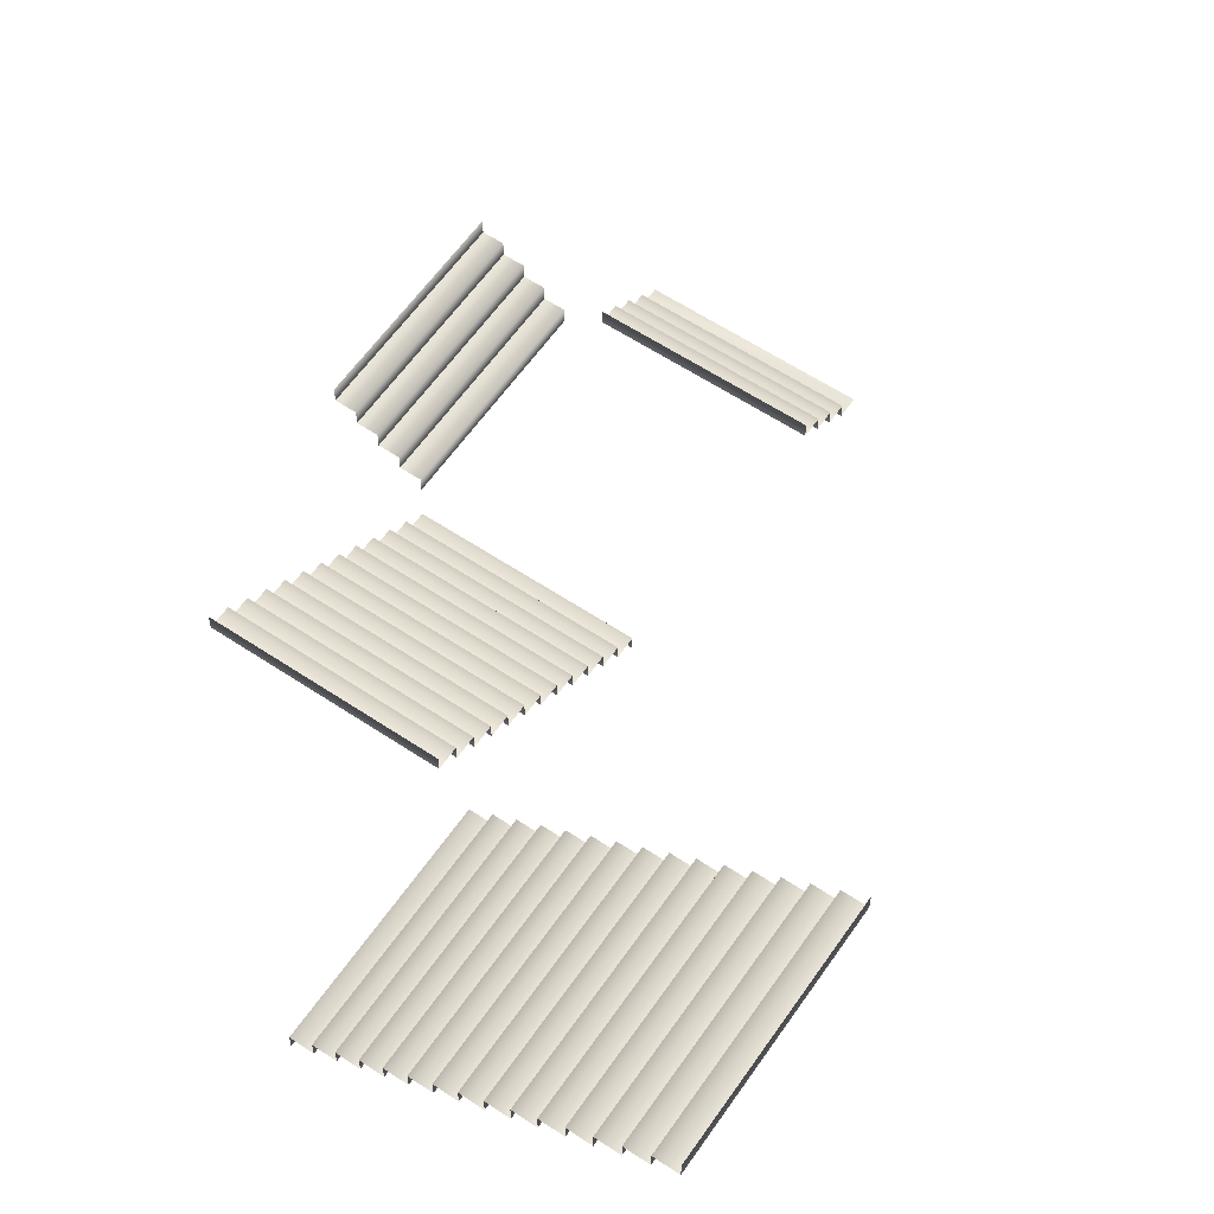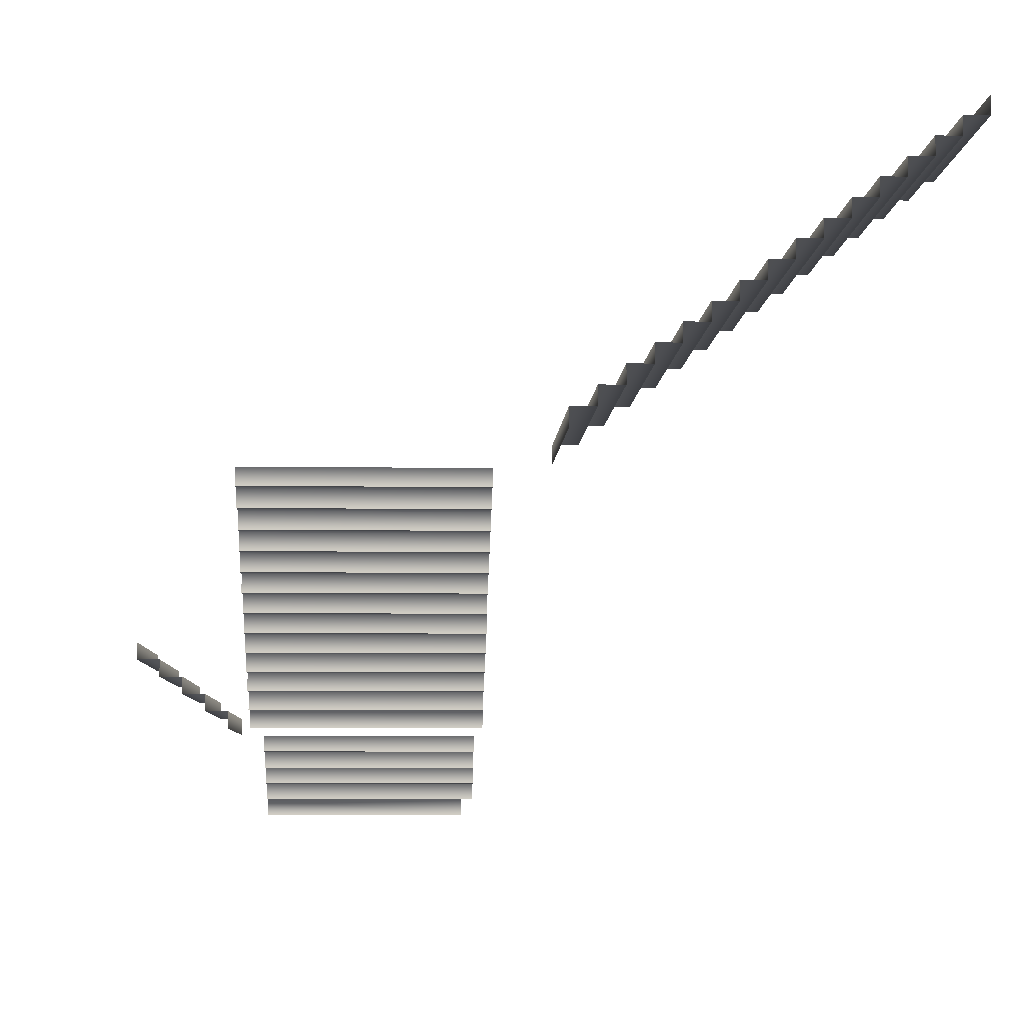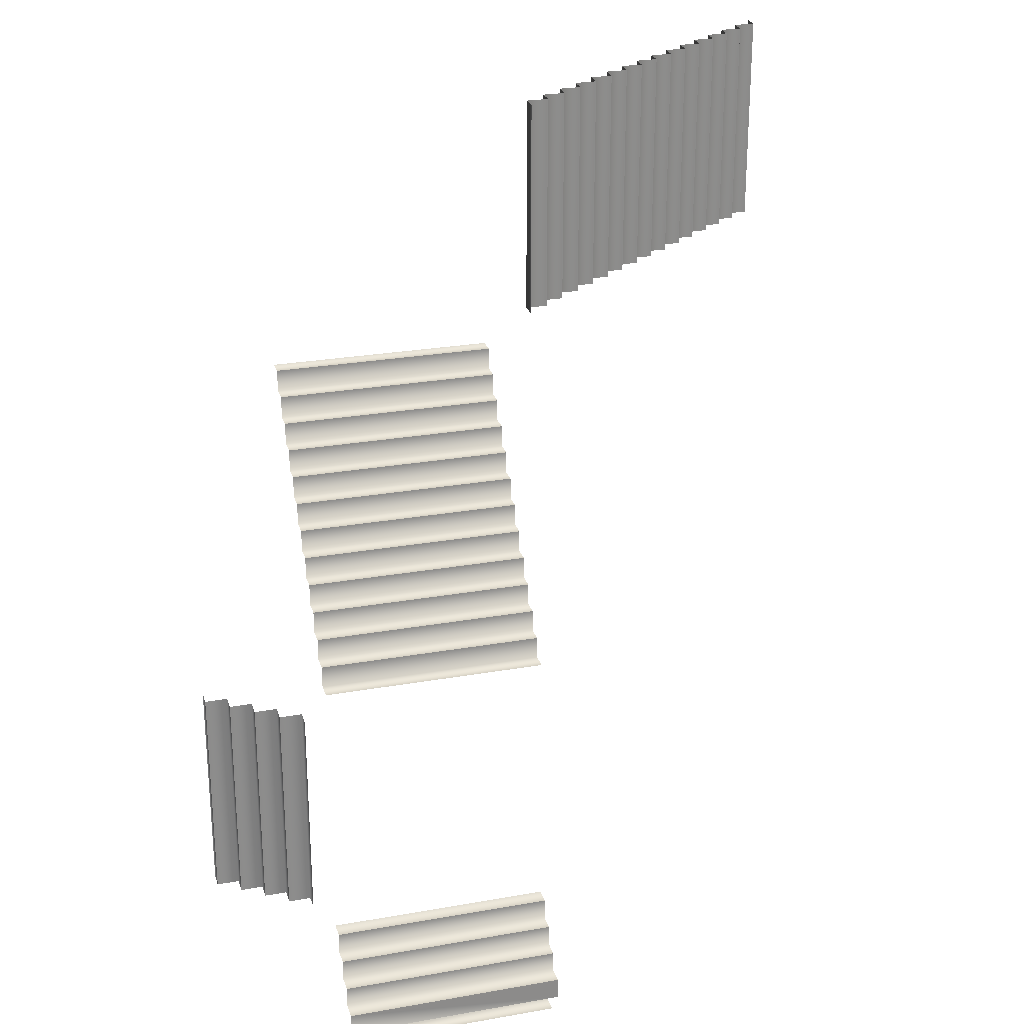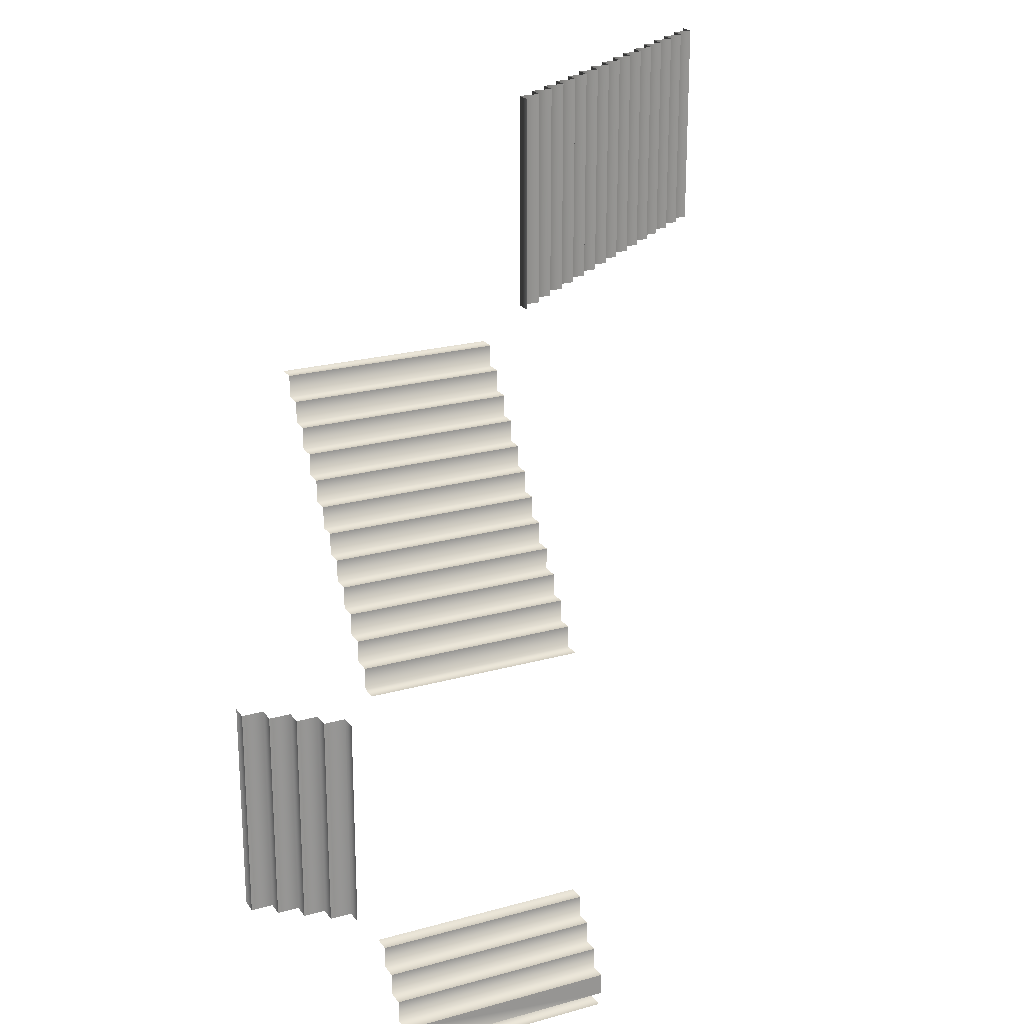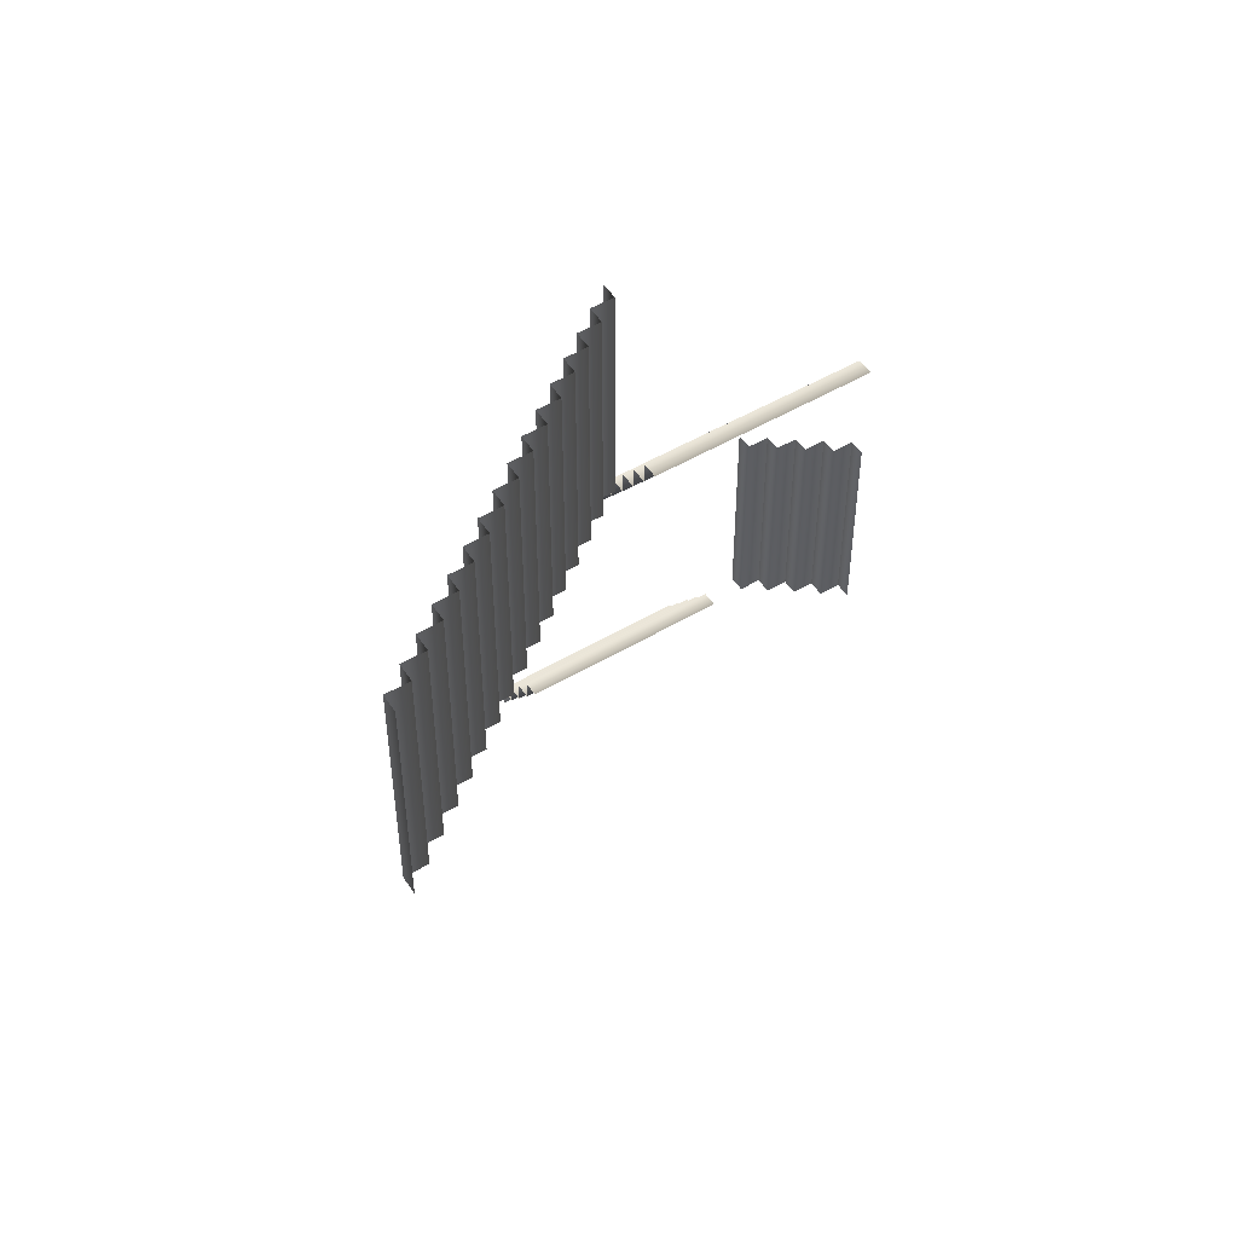
<metadata>
{"format":"obj","ext":"obj","renderer":"f3d","projection":"perspective","resolution":1024,"background":"white","views":[{"elev":59.7,"azim":34.4,"up":"+Y"},{"elev":-6.4,"azim":-2.5,"up":"+Y"},{"elev":26.0,"azim":-15.7,"up":"+Z"},{"elev":22.5,"azim":-25.7,"up":"+Z"},{"elev":51.4,"azim":147.4,"up":"+Z"}]}
</metadata>
<code>
g geroom_stairs01
v 1.251e+04 870 -1.044e+04
v 1.251e+04 870 -1.004e+04
v 1.255e+04 870 -1.004e+04
v 1.255e+04 870 -1.044e+04
v 1.243e+04 810 -1.044e+04
v 1.243e+04 810 -1.004e+04
v 1.247e+04 810 -1.004e+04
v 1.146e+04 240 -1.142e+04
v 1.146e+04 240 -1.102e+04
v 1.15e+04 240 -1.102e+04
v 1.247e+04 840 -1.044e+04
v 1.247e+04 840 -1.004e+04
v 1.251e+04 840 -1.004e+04
v 1.251e+04 840 -1.044e+04
v 1.15e+04 240 -1.142e+04
v 1.259e+04 930 -1.044e+04
v 1.259e+04 930 -1.004e+04
v 1.263e+04 930 -1.004e+04
v 1.263e+04 960 -1.044e+04
v 1.263e+04 960 -1.004e+04
v 1.267e+04 960 -1.004e+04
v 1.247e+04 810 -1.044e+04
v 1.267e+04 960 -1.044e+04
v 1.271e+04 990 -1.004e+04
v 1.271e+04 990 -1.044e+04
v 1.267e+04 990 -1.044e+04
v 1.239e+04 780 -1.044e+04
v 1.239e+04 780 -1.004e+04
v 1.243e+04 780 -1.004e+04
v 1.243e+04 780 -1.044e+04
v 1.263e+04 930 -1.044e+04
v 1.154e+04 210 -1.102e+04
v 1.154e+04 210 -1.142e+04
v 1.15e+04 210 -1.142e+04
v 1.235e+04 750 -1.044e+04
v 1.235e+04 750 -1.004e+04
v 1.239e+04 750 -1.004e+04
v 1.239e+04 750 -1.044e+04
v 1.15e+04 210 -1.102e+04
v 1.142e+04 270 -1.142e+04
v 1.142e+04 270 -1.102e+04
v 1.146e+04 270 -1.102e+04
v 1.231e+04 720 -1.044e+04
v 1.231e+04 720 -1.004e+04
v 1.235e+04 720 -1.004e+04
v 1.235e+04 720 -1.044e+04
v 1.162e+04 510 -1.049e+04
v 1.202e+04 510 -1.049e+04
v 1.202e+04 510 -1.053e+04
v 1.202e+04 480 -1.057e+04
v 1.162e+04 480 -1.057e+04
v 1.162e+04 480 -1.053e+04
v 1.227e+04 690 -1.044e+04
v 1.227e+04 690 -1.004e+04
v 1.231e+04 690 -1.004e+04
v 1.231e+04 690 -1.044e+04
v 1.202e+04 480 -1.053e+04
v 1.202e+04 450 -1.061e+04
v 1.162e+04 450 -1.061e+04
v 1.162e+04 450 -1.057e+04
v 1.223e+04 660 -1.044e+04
v 1.223e+04 660 -1.004e+04
v 1.227e+04 660 -1.004e+04
v 1.227e+04 660 -1.044e+04
v 1.202e+04 450 -1.057e+04
v 1.202e+04 420 -1.065e+04
v 1.162e+04 420 -1.065e+04
v 1.162e+04 420 -1.061e+04
v 1.219e+04 630 -1.044e+04
v 1.219e+04 630 -1.004e+04
v 1.223e+04 630 -1.004e+04
v 1.223e+04 630 -1.044e+04
v 1.162e+04 510 -1.053e+04
v 1.146e+04 270 -1.142e+04
v 1.215e+04 600 -1.044e+04
v 1.215e+04 600 -1.004e+04
v 1.219e+04 600 -1.004e+04
v 1.219e+04 600 -1.044e+04
v 1.162e+04 180 -1.093e+04
v 1.202e+04 180 -1.093e+04
v 1.202e+04 180 -1.097e+04
v 1.202e+04 390 -1.069e+04
v 1.162e+04 390 -1.069e+04
v 1.162e+04 390 -1.065e+04
v 1.211e+04 570 -1.044e+04
v 1.211e+04 570 -1.004e+04
v 1.215e+04 570 -1.004e+04
v 1.215e+04 570 -1.044e+04
v 1.202e+04 390 -1.065e+04
v 1.202e+04 360 -1.073e+04
v 1.162e+04 360 -1.073e+04
v 1.162e+04 360 -1.069e+04
v 1.162e+04 180 -1.097e+04
v 1.162e+04 30 -1.159e+04
v 1.202e+04 30 -1.159e+04
v 1.202e+04 30 -1.163e+04
v 1.255e+04 900 -1.044e+04
v 1.255e+04 900 -1.004e+04
v 1.259e+04 900 -1.004e+04
v 1.259e+04 900 -1.044e+04
v 1.202e+04 270 -1.085e+04
v 1.162e+04 270 -1.085e+04
v 1.162e+04 270 -1.081e+04
v 1.202e+04 270 -1.081e+04
v 1.162e+04 30 -1.163e+04
v 1.202e+04 420 -1.061e+04
v 1.202e+04 120 -1.151e+04
v 1.162e+04 120 -1.151e+04
v 1.162e+04 120 -1.147e+04
v 1.202e+04 120 -1.147e+04
v 1.267e+04 990 -1.004e+04
v 1.158e+04 180 -1.102e+04
v 1.158e+04 180 -1.142e+04
v 1.154e+04 180 -1.142e+04
v 1.202e+04 90 -1.155e+04
v 1.162e+04 90 -1.155e+04
v 1.162e+04 90 -1.151e+04
v 1.202e+04 90 -1.151e+04
v 1.154e+04 180 -1.102e+04
v 1.202e+04 240 -1.089e+04
v 1.162e+04 240 -1.089e+04
v 1.162e+04 240 -1.085e+04
v 1.202e+04 60 -1.159e+04
v 1.162e+04 60 -1.159e+04
v 1.162e+04 60 -1.155e+04
v 1.202e+04 60 -1.155e+04
v 1.202e+04 240 -1.085e+04
v 1.202e+04 210 -1.093e+04
v 1.162e+04 210 -1.093e+04
v 1.162e+04 210 -1.089e+04
v 1.162e+04 300 -1.077e+04
v 1.202e+04 300 -1.077e+04
v 1.202e+04 300 -1.081e+04
v 1.162e+04 300 -1.081e+04
v 1.162e+04 330 -1.073e+04
v 1.202e+04 330 -1.073e+04
v 1.202e+04 330 -1.077e+04
v 1.162e+04 330 -1.077e+04
v 1.202e+04 360 -1.069e+04
v 1.202e+04 210 -1.089e+04
f 3 1 2
f 1 3 4
f 10 8 9
f 8 10 15
f 13 11 12
f 11 13 14
f 18 16 17
f 16 18 31
f 21 19 20
f 19 21 23
f 5 7 22
f 7 5 6
f 26 24 25
f 24 26 111
f 29 27 28
f 27 29 30
f 34 32 33
f 32 34 39
f 37 35 36
f 35 37 38
f 42 40 41
f 40 42 74
f 45 43 44
f 43 45 46
f 49 47 48
f 47 49 73
f 52 50 51
f 50 52 57
f 55 53 54
f 53 55 56
f 60 58 59
f 58 60 65
f 63 61 62
f 61 63 64
f 68 66 67
f 66 68 106
f 71 69 70
f 69 71 72
f 77 75 76
f 75 77 78
f 81 79 80
f 79 81 93
f 84 82 83
f 82 84 89
f 87 85 86
f 85 87 88
f 92 90 91
f 90 92 139
f 96 94 95
f 94 96 105
f 99 97 98
f 97 99 100
f 103 101 102
f 101 103 104
f 109 107 108
f 107 109 110
f 114 112 113
f 112 114 119
f 117 115 116
f 115 117 118
f 122 120 121
f 120 122 127
f 125 123 124
f 123 125 126
f 130 128 129
f 128 130 140
f 133 131 132
f 131 133 134
f 137 135 136
f 135 137 138
v 1.202e+04 30 -1.159e+04
v 1.162e+04 30 -1.159e+04
v 1.162e+04 60 -1.159e+04
v 1.162e+04 90 -1.155e+04
v 1.202e+04 90 -1.155e+04
v 1.202e+04 60 -1.155e+04
v 1.202e+04 60 -1.159e+04
v 1.162e+04 60 -1.155e+04
v 1.162e+04 120 -1.151e+04
v 1.202e+04 120 -1.151e+04
v 1.202e+04 90 -1.151e+04
v 1.162e+04 90 -1.151e+04
v 1.2e+04 -0.000468 -1.163e+04
v 1.162e+04 2e-05 -1.163e+04
v 1.162e+04 30 -1.163e+04
v 1.255e+04 870 -1.044e+04
v 1.255e+04 870 -1.004e+04
v 1.255e+04 900 -1.004e+04
v 1.2e+04 30 -1.163e+04
v 1.154e+04 210 -1.142e+04
v 1.154e+04 210 -1.102e+04
v 1.154e+04 180 -1.102e+04
v 1.162e+04 150 -1.147e+04
v 1.202e+04 150 -1.147e+04
v 1.202e+04 120 -1.147e+04
v 1.255e+04 900 -1.044e+04
v 1.158e+04 150 -1.102e+04
v 1.158e+04 150 -1.142e+04
v 1.158e+04 180 -1.142e+04
v 1.158e+04 180 -1.102e+04
v 1.162e+04 120 -1.147e+04
v 1.142e+04 270 -1.102e+04
v 1.142e+04 270 -1.142e+04
v 1.142e+04 300 -1.142e+04
v 1.215e+04 570 -1.044e+04
v 1.215e+04 570 -1.004e+04
v 1.215e+04 600 -1.004e+04
v 1.142e+04 300 -1.102e+04
v 1.202e+04 240 -1.085e+04
v 1.162e+04 240 -1.085e+04
v 1.162e+04 270 -1.085e+04
v 1.202e+04 270 -1.085e+04
v 1.211e+04 540 -1.044e+04
v 1.211e+04 540 -1.004e+04
v 1.211e+04 570 -1.004e+04
v 1.215e+04 600 -1.044e+04
v 1.202e+04 210 -1.089e+04
v 1.162e+04 210 -1.089e+04
v 1.162e+04 240 -1.089e+04
v 1.202e+04 240 -1.089e+04
v 1.259e+04 930 -1.004e+04
v 1.259e+04 930 -1.044e+04
v 1.259e+04 900 -1.044e+04
v 1.211e+04 570 -1.044e+04
v 1.202e+04 180 -1.093e+04
v 1.162e+04 180 -1.093e+04
v 1.162e+04 210 -1.093e+04
v 1.202e+04 210 -1.093e+04
v 1.259e+04 900 -1.004e+04
v 1.146e+04 270 -1.142e+04
v 1.146e+04 270 -1.102e+04
v 1.146e+04 240 -1.102e+04
v 1.202e+04 150 -1.097e+04
v 1.162e+04 150 -1.097e+04
v 1.162e+04 180 -1.097e+04
v 1.202e+04 180 -1.097e+04
v 1.231e+04 720 -1.004e+04
v 1.231e+04 720 -1.044e+04
v 1.231e+04 690 -1.044e+04
v 1.231e+04 690 -1.004e+04
v 1.202e+04 360 -1.069e+04
v 1.162e+04 360 -1.069e+04
v 1.162e+04 390 -1.069e+04
v 1.202e+04 390 -1.069e+04
v 1.227e+04 690 -1.004e+04
v 1.227e+04 690 -1.044e+04
v 1.227e+04 660 -1.044e+04
v 1.227e+04 660 -1.004e+04
v 1.202e+04 330 -1.073e+04
v 1.162e+04 330 -1.073e+04
v 1.162e+04 360 -1.073e+04
v 1.202e+04 360 -1.073e+04
v 1.223e+04 660 -1.004e+04
v 1.223e+04 660 -1.044e+04
v 1.223e+04 630 -1.044e+04
v 1.223e+04 630 -1.004e+04
v 1.202e+04 300 -1.077e+04
v 1.162e+04 300 -1.077e+04
v 1.162e+04 330 -1.077e+04
v 1.202e+04 330 -1.077e+04
v 1.219e+04 630 -1.004e+04
v 1.219e+04 630 -1.044e+04
v 1.219e+04 600 -1.044e+04
v 1.239e+04 780 -1.004e+04
v 1.239e+04 780 -1.044e+04
v 1.239e+04 750 -1.044e+04
v 1.202e+04 270 -1.081e+04
v 1.162e+04 270 -1.081e+04
v 1.162e+04 300 -1.081e+04
v 1.202e+04 300 -1.081e+04
v 1.219e+04 600 -1.004e+04
v 1.146e+04 240 -1.142e+04
v 1.202e+04 480 -1.053e+04
v 1.162e+04 480 -1.053e+04
v 1.162e+04 510 -1.053e+04
v 1.202e+04 510 -1.053e+04
v 1.243e+04 780 -1.044e+04
v 1.243e+04 780 -1.004e+04
v 1.243e+04 810 -1.004e+04
v 1.247e+04 810 -1.044e+04
v 1.247e+04 810 -1.004e+04
v 1.247e+04 840 -1.004e+04
v 1.202e+04 450 -1.057e+04
v 1.162e+04 450 -1.057e+04
v 1.162e+04 480 -1.057e+04
v 1.202e+04 480 -1.057e+04
v 1.239e+04 750 -1.004e+04
v 1.243e+04 810 -1.044e+04
v 1.202e+04 420 -1.061e+04
v 1.162e+04 420 -1.061e+04
v 1.162e+04 450 -1.061e+04
v 1.202e+04 450 -1.061e+04
v 1.154e+04 180 -1.142e+04
v 1.235e+04 720 -1.044e+04
v 1.235e+04 720 -1.004e+04
v 1.235e+04 750 -1.004e+04
v 1.202e+04 390 -1.065e+04
v 1.162e+04 390 -1.065e+04
v 1.162e+04 420 -1.065e+04
v 1.202e+04 420 -1.065e+04
v 1.202e+04 510 -1.049e+04
v 1.162e+04 510 -1.049e+04
v 1.162e+04 540 -1.049e+04
v 1.202e+04 540 -1.049e+04
v 1.235e+04 750 -1.044e+04
v 1.247e+04 840 -1.044e+04
v 1.267e+04 960 -1.044e+04
v 1.267e+04 960 -1.004e+04
v 1.267e+04 990 -1.004e+04
v 1.267e+04 990 -1.044e+04
v 1.251e+04 840 -1.044e+04
v 1.251e+04 840 -1.004e+04
v 1.251e+04 870 -1.004e+04
v 1.15e+04 210 -1.102e+04
v 1.15e+04 210 -1.142e+04
v 1.15e+04 240 -1.142e+04
v 1.263e+04 930 -1.044e+04
v 1.263e+04 930 -1.004e+04
v 1.263e+04 960 -1.004e+04
v 1.263e+04 960 -1.044e+04
v 1.251e+04 870 -1.044e+04
v 1.15e+04 240 -1.102e+04
v 1.271e+04 990 -1.044e+04
v 1.271e+04 990 -1.004e+04
v 1.271e+04 1020 -1.004e+04
v 1.271e+04 1020 -1.044e+04
f 143 141 142
f 141 143 147
f 144 146 148
f 146 144 145
f 151 149 150
f 149 151 152
f 155 153 154
f 153 155 159
f 158 156 157
f 156 158 166
f 162 160 161
f 160 162 263
f 165 163 164
f 163 165 171
f 169 167 168
f 167 169 170
f 174 172 173
f 172 174 178
f 177 175 176
f 175 177 186
f 181 179 180
f 179 181 182
f 185 183 184
f 183 185 194
f 189 187 188
f 187 189 190
f 193 191 192
f 191 193 199
f 197 195 196
f 195 197 198
f 202 200 201
f 200 202 242
f 205 203 204
f 203 205 206
f 209 207 208
f 207 209 210
f 213 211 212
f 211 213 214
f 217 215 216
f 215 217 218
f 221 219 220
f 219 221 222
f 225 223 224
f 223 225 226
f 229 227 228
f 227 229 230
f 233 231 232
f 231 233 241
f 236 234 235
f 234 236 257
f 239 237 238
f 237 239 240
f 245 243 244
f 243 245 246
f 249 247 248
f 247 249 258
f 252 250 251
f 250 252 276
f 255 253 254
f 253 255 256
f 261 259 260
f 259 261 262
f 266 264 265
f 264 266 275
f 269 267 268
f 267 269 270
f 273 271 272
f 271 273 274
f 279 277 278
f 277 279 280
f 283 281 282
f 281 283 291
f 286 284 285
f 284 286 292
f 289 287 288
f 287 289 290
f 295 293 294
f 293 295 296

</code>
